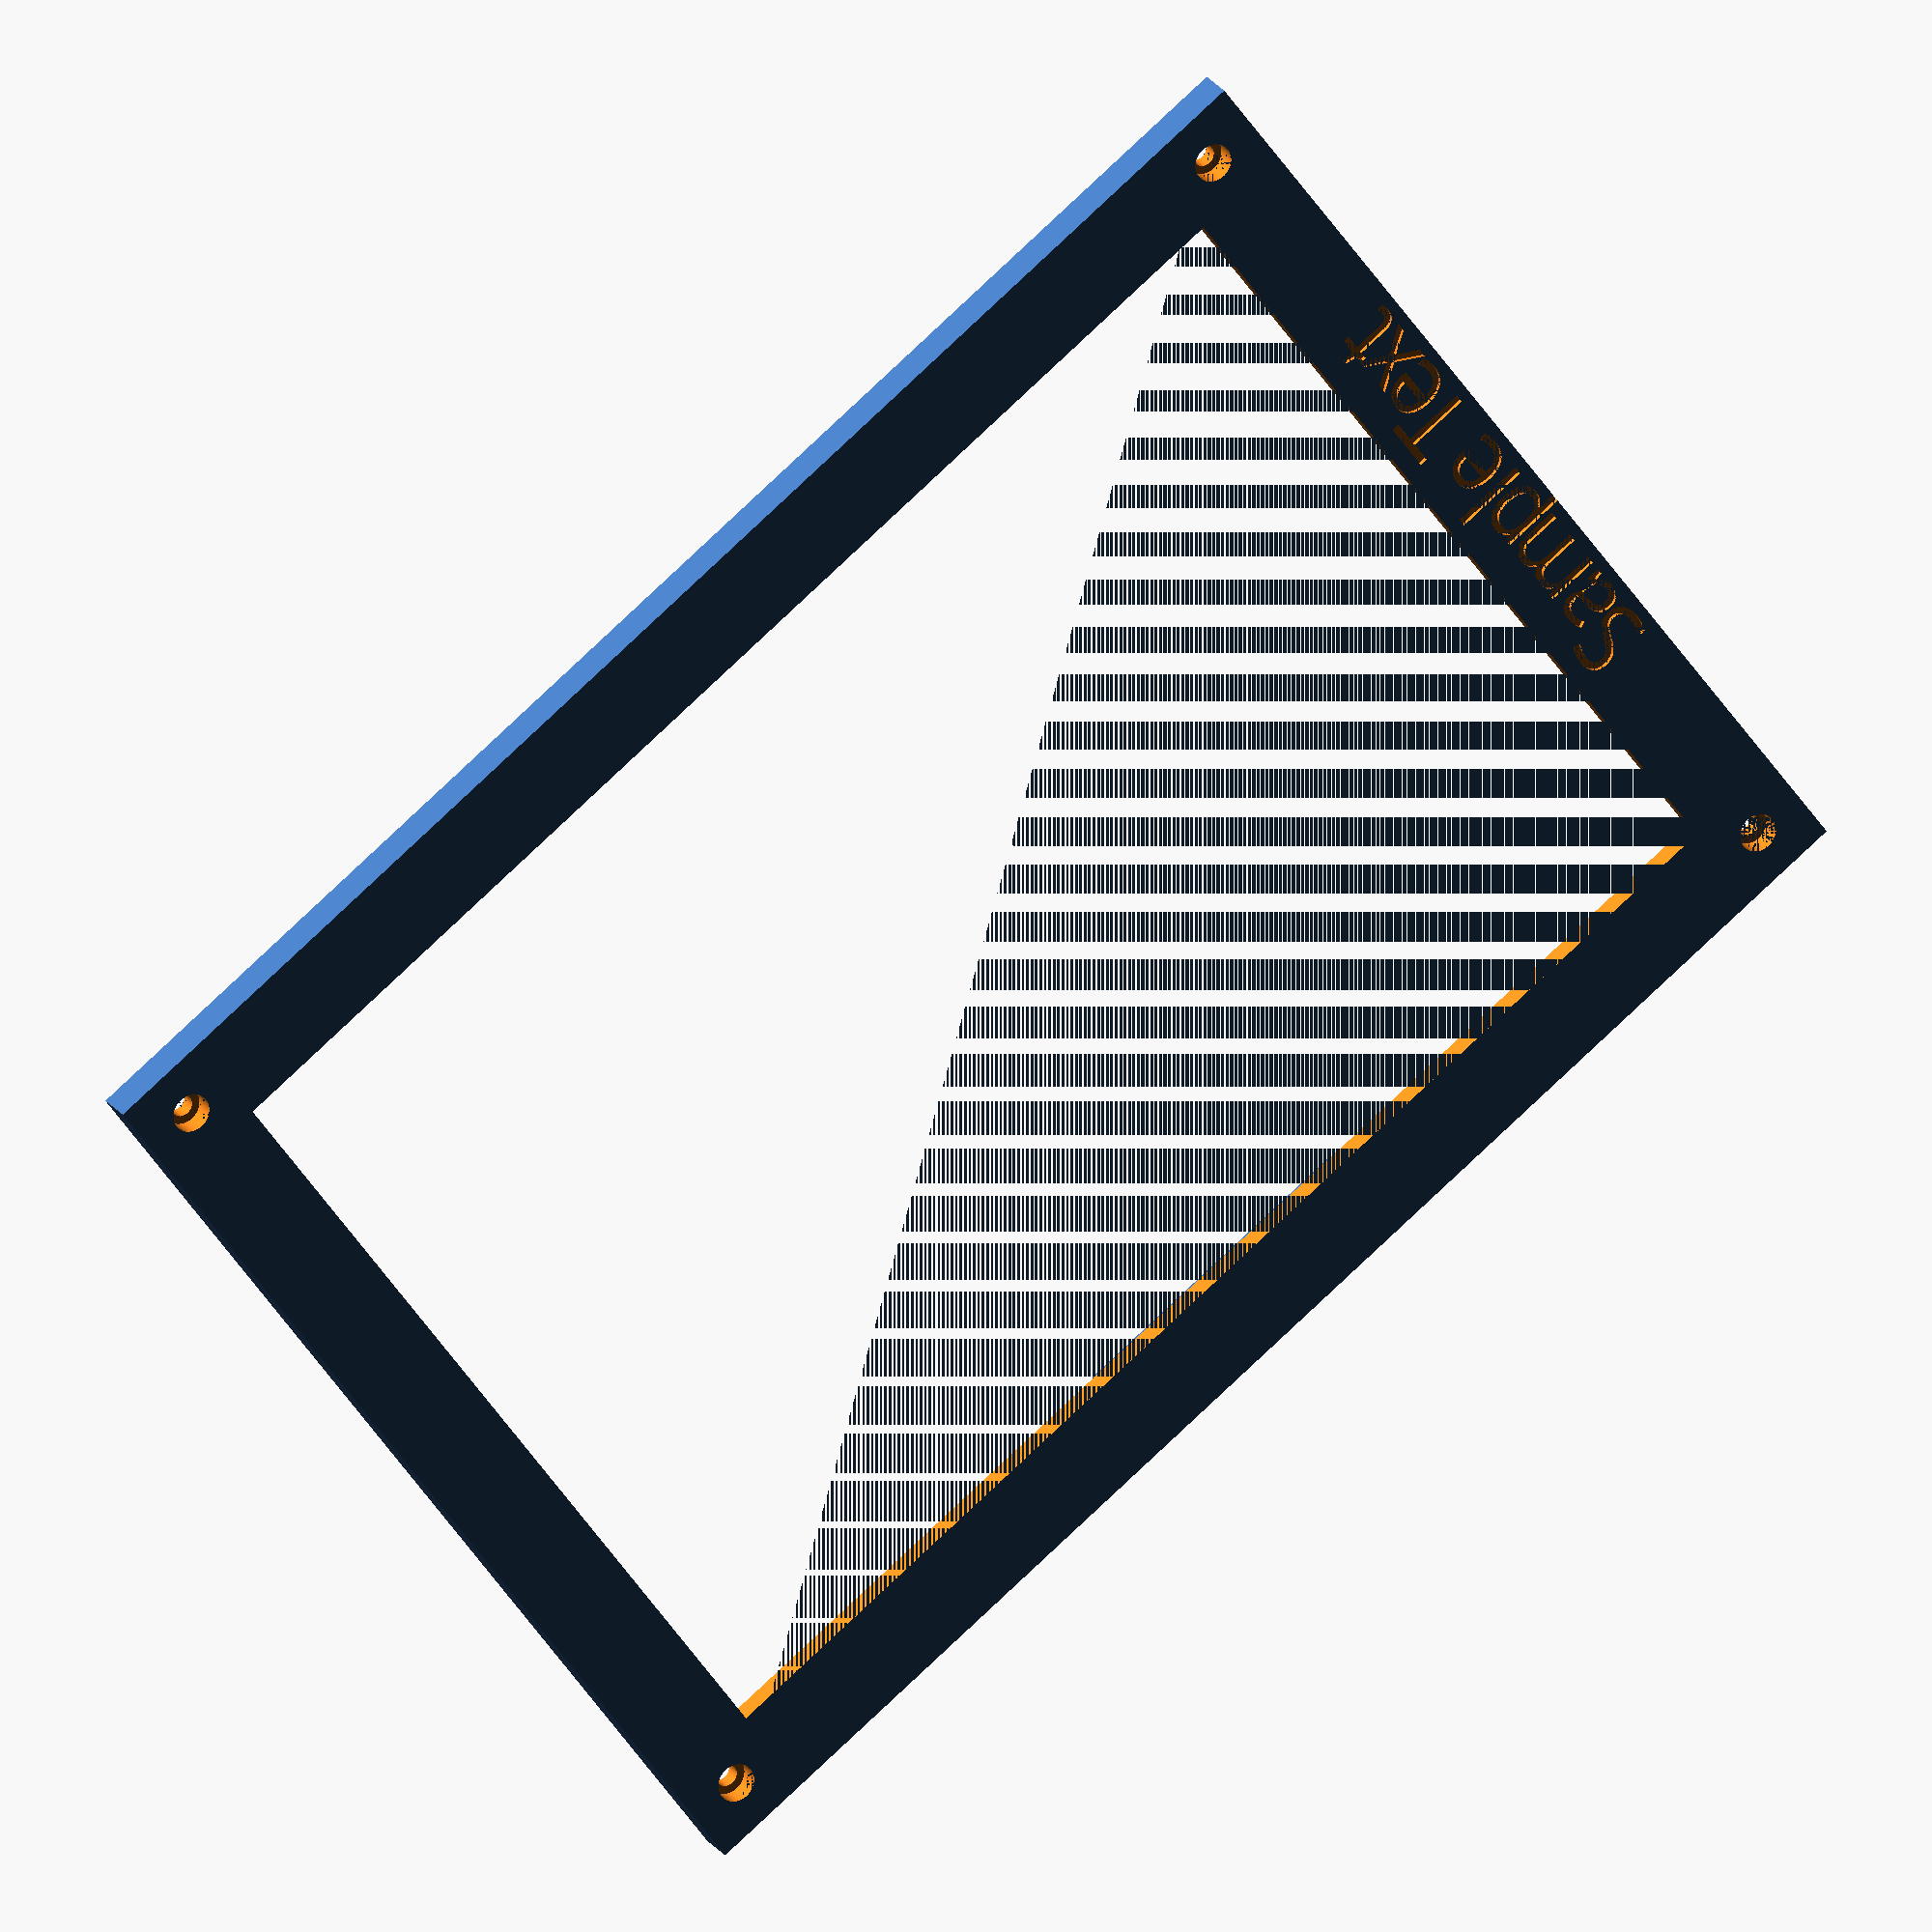
<openscad>


frame=true;
back=false;

frame_text="Sample Text";
frame_font="osifont";
frame_rear_text="~ 22/11/20 ~";
frame_text_size=10;
frame_rear_text_size=6;
frame_text_depth=0.6;
litho_width=5*25.4;
litho_length=7*25.4;
litho_border_width=5;
litho_border_depth=1.85;
litho_press_fit=0.5;
frame_width=15;
frame_depth=5.5;
litho_tolerance=0.8;
screw_head_depth=3.1;
screw_head_diameter=5.5;
screw_diameter=3.2;
thread_diameter=4;
thread_length=15.5;

back_frame_depth=4.5;
frame_angle_from_vertical=11;
proportion_for_base=0.75;
arm_thickness=12;
light_ring_thickness=8;
light_mount_distance=150;
light_mount_diameter=28.5;

nothing=0.01;
cutout_depth=litho_border_depth+litho_press_fit;


//front half of frame
if(frame) {
    translate([0,0,frame_depth/2])
    rotate([0,180,0]) {
        difference()
        {
            
            //main frame
            cube([litho_width+2*frame_width,litho_length+2*frame_width,frame_depth], center=true);
            cube([litho_width+2*litho_tolerance,litho_length+2*litho_tolerance,frame_depth+nothing], center=true);
            
            //cutout for litho
            difference()
            {
                translate([0,0,-(frame_depth-cutout_depth)/2-nothing])
                cube([litho_width+2*litho_border_width+2*litho_tolerance,litho_length+2*litho_border_width+2*litho_tolerance,cutout_depth+nothing], center=true);
                
                //press fit
                for(i=(litho_width/2+litho_tolerance+2*litho_press_fit)*[-1,1])
                {
            
                    translate([i,0,-(frame_depth/2-cutout_depth)])
                    rotate([90,0,0]) cylinder(r=2*litho_press_fit, h=litho_length/4, center=true, $fn=100);
                    
                }
                for(i=(litho_length/2+litho_tolerance+2*litho_press_fit)*[-1,1])
                {
            
                    translate([0,i,-(frame_depth/2-cutout_depth)])
                    rotate([0,90,0]) cylinder(r=2*litho_press_fit, h=litho_width/4, center=true, $fn=100);
                    
                }
            }
                        
            //bolt holes
            for(i=(litho_width/2+frame_width/2)*[-1,1])
            {
                for(j=(litho_length+frame_width)/2*[-1,1])
                {
                    
                    translate([i,j,frame_depth/2-screw_head_depth])
                    cylinder(h=screw_head_depth+nothing, r=screw_head_diameter/2, $fn=50);
                    
                    translate([i,j,-frame_depth/2-nothing])
                    cylinder(h=frame_depth+2*nothing, r=screw_diameter/2, $fn=50);
                    
                }
            }
            
            //text
			translate([0,-(litho_length/2 + frame_width - frame_width/9), frame_depth/2 - frame_text_depth])
			linear_extrude(height=frame_text_depth+nothing)
            text(frame_text, font=frame_font, halign="center", size=frame_text_size, spacing=0.9, $fn=100);
			
            //text on rear
			translate([0,-(litho_length/2 + frame_width - frame_width/9), -frame_depth/2 + frame_text_depth])
			rotate([0,180,0])
			linear_extrude(height=frame_text_depth+nothing)
            text(frame_rear_text, font=frame_font, halign="center", size=frame_rear_text_size, $fn=100);
            
        }
    }
}


//back half of frame
if(back)
{
	difference()
	{
		union()
		{
			
			translate([frame ? (litho_width+3*frame_width) : 0,0,back_frame_depth/2])
			rotate([0,180,0]) {
				difference()
				{
					
					//main frame
					cube([litho_width+2*frame_width,litho_length+2*frame_width,back_frame_depth], center=true);
					cube([litho_width+2*litho_tolerance,litho_length+2*litho_tolerance,back_frame_depth+nothing], center=true);
					
				}
			}
			
			base_dist=(proportion_for_base*light_mount_distance)/tan(90 - frame_angle_from_vertical);
			for(i=(litho_width/2 + frame_width - arm_thickness/2)*[-1,1])
			{
				for(j=(litho_length/2 + frame_width - arm_thickness/2)*[-1,1])
				{
					//base arms
					hull()
					{
					
						translate([i,j,back_frame_depth-nothing/2])
						cube([arm_thickness, arm_thickness, nothing], center=true);
						
						translate([sign(i)*(litho_width/2+frame_width-base_dist), sign(j)*(litho_length/2+frame_width-base_dist), light_mount_distance + back_frame_depth + light_ring_thickness/2])
						cube([arm_thickness, arm_thickness, light_ring_thickness], center=true);
						
					}
					
					//arms to light mount //REDACTED
					//hull()
					//{
					
					//	translate([sign(i)*(litho_width/2+frame_width-base_dist), sign(j)*(litho_length/2+frame_width-base_dist), proportion_for_base*light_mount_distance])
					//	cube([arm_thickness, arm_thickness, arm_thickness], center=true);
						
					//	translate([sign(i)*light_mount_diameter, sign(j)*light_mount_diameter, light_mount_distance + back_frame_depth - light_ring_thickness/2])
					//	cube([arm_thickness, arm_thickness, light_ring_thickness], center=true);
						
					//}
					
					//"chamfer" to arms to light ring
					//hull()
					//{
						
					//	translate([sign(i)*light_mount_diameter, sign(j)*light_mount_diameter, light_mount_distance + back_frame_depth - light_ring_thickness/2])
					//	cube([arm_thickness, arm_thickness, light_ring_thickness], center=true);
						
					//	translate([sign(i)*((sqrt(2)/2)*(light_mount_diameter/2 + arm_thickness) + arm_thickness/2), sign(j)*((sqrt(2)/2)*(light_mount_diameter/2 + arm_thickness) + arm_thickness/2), light_mount_distance + back_frame_depth + light_ring_thickness/2])
					//	cube([arm_thickness, arm_thickness, light_ring_thickness], center=true);
						
					//}
					
					//arms to light ring
					hull()
					{
						
						translate([sign(i)*(litho_width/2+frame_width-base_dist), sign(j)*(litho_length/2+frame_width-base_dist), light_mount_distance + back_frame_depth + light_ring_thickness/2])
						cube([arm_thickness, arm_thickness, light_ring_thickness], center=true);
						
						translate([sign(i)*((sqrt(2)/2)*(light_mount_diameter/2) + arm_thickness/2), sign(j)*((sqrt(2)/2)*(light_mount_diameter/2) + arm_thickness/2), light_mount_distance + back_frame_depth + light_ring_thickness/2]) cube([arm_thickness, arm_thickness, light_ring_thickness], center=true);
						
					}
					
				}
			}
			
			//ring for light mount
			translate([0,0,light_mount_distance + back_frame_depth]) rotate_extrude($fn=200)
			{
				translate([light_mount_diameter/2,0,0]) square([arm_thickness, light_ring_thickness]);
			}
		}
		
		//thread holes
		hole_depth=thread_length-(frame_depth-screw_head_depth);
		for(i=(litho_width/2+frame_width/2)*[-1,1])
		{
			for(j=(litho_length+frame_width)/2*[-1,1])
			{
				
				translate([i,j,-nothing])
				cylinder(h=hole_depth+nothing, r=thread_diameter/2, $fn=50);
				
			}
		}
		
	}
}

</openscad>
<views>
elev=157.3 azim=305.9 roll=25.9 proj=o view=solid
</views>
